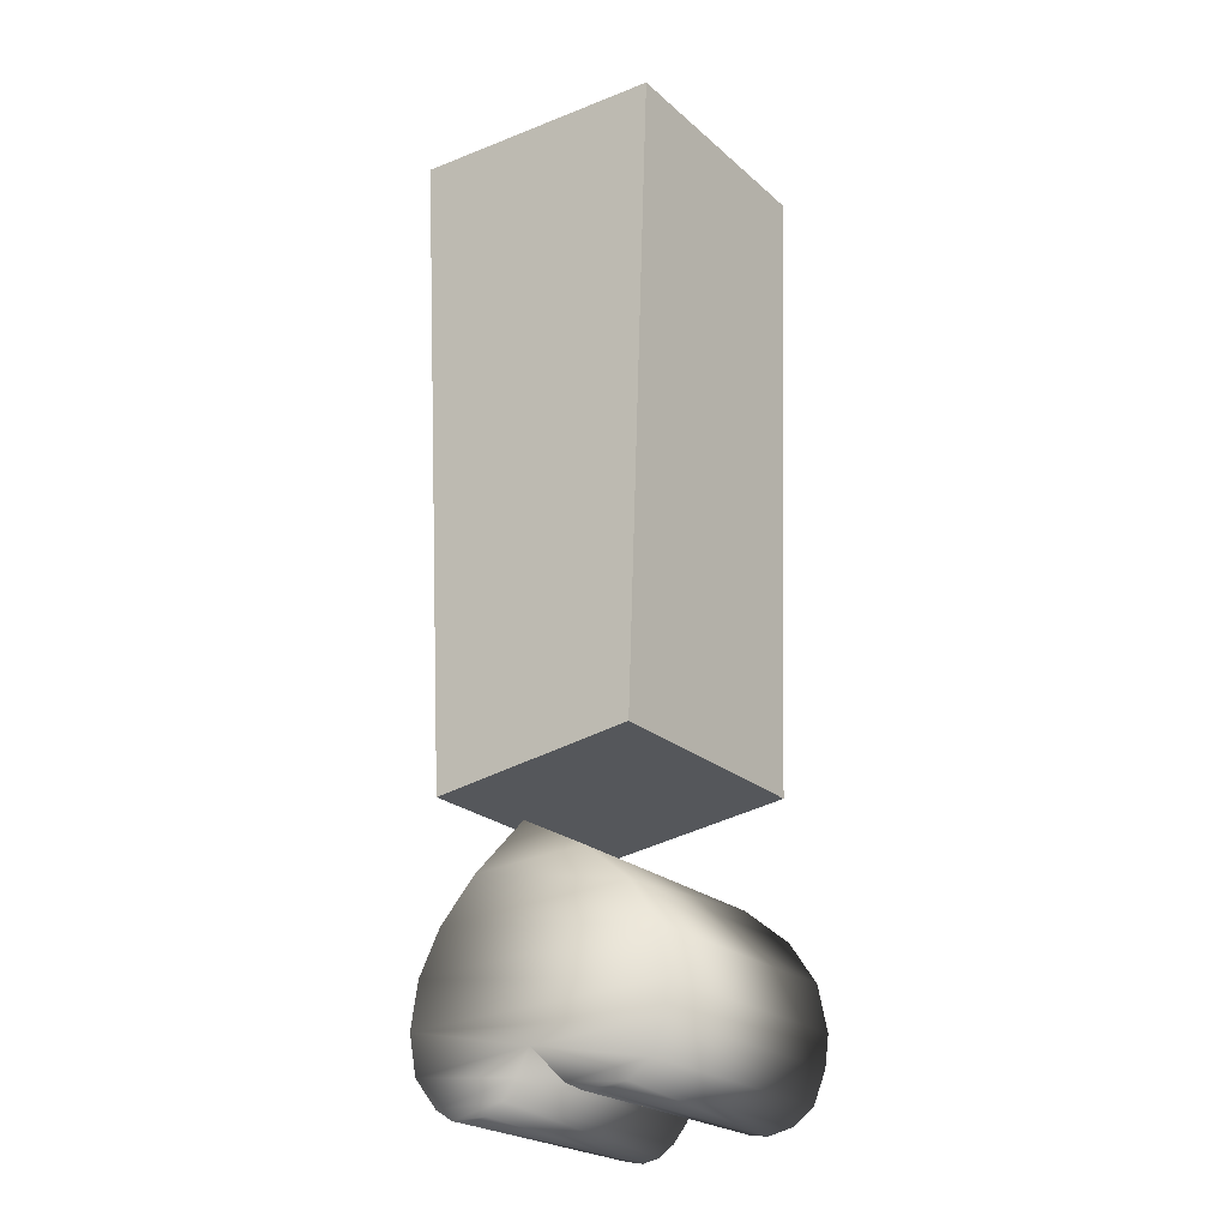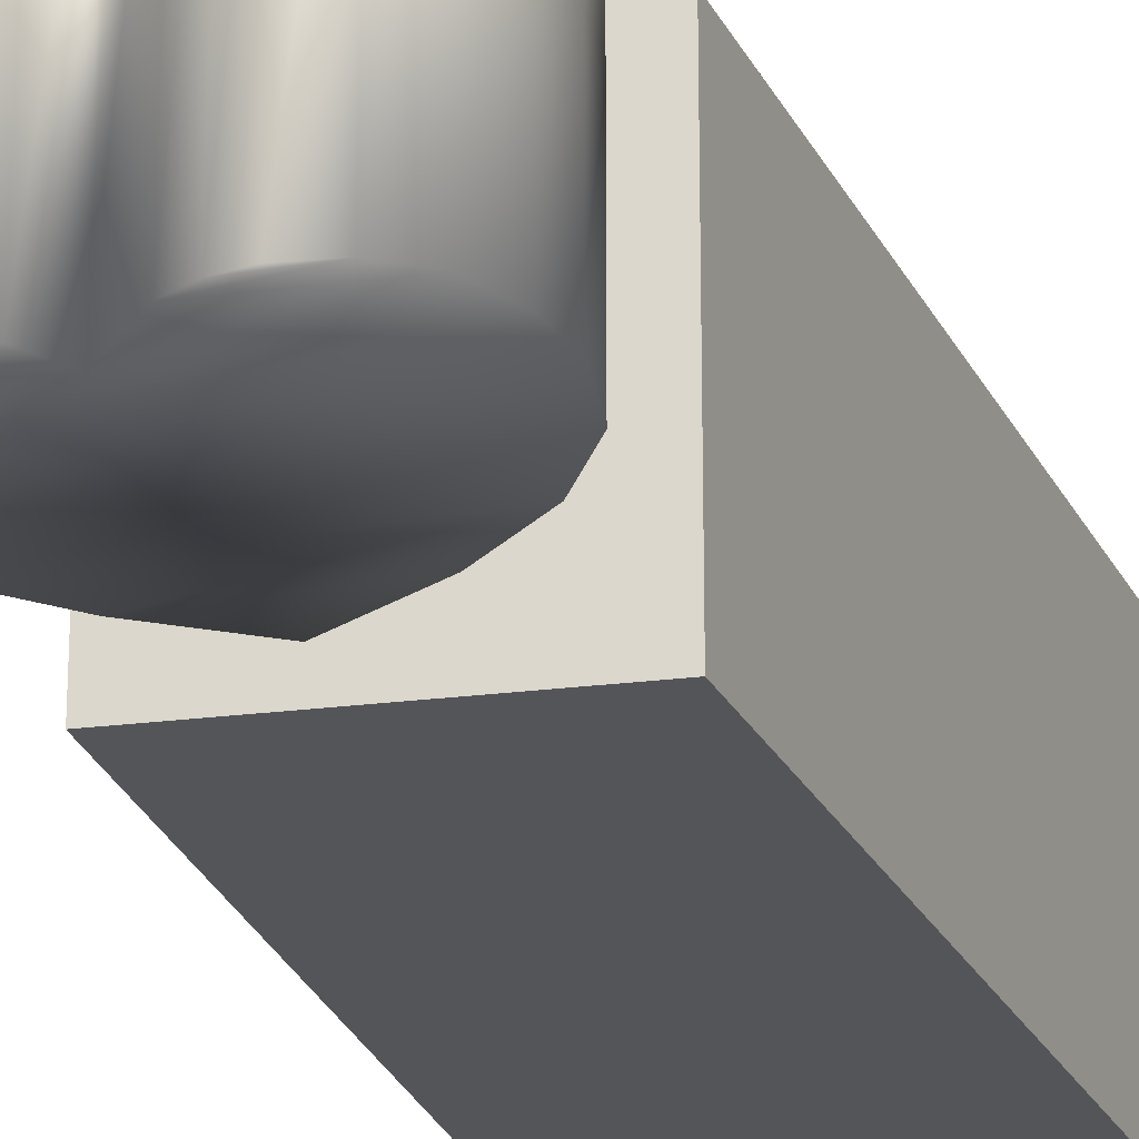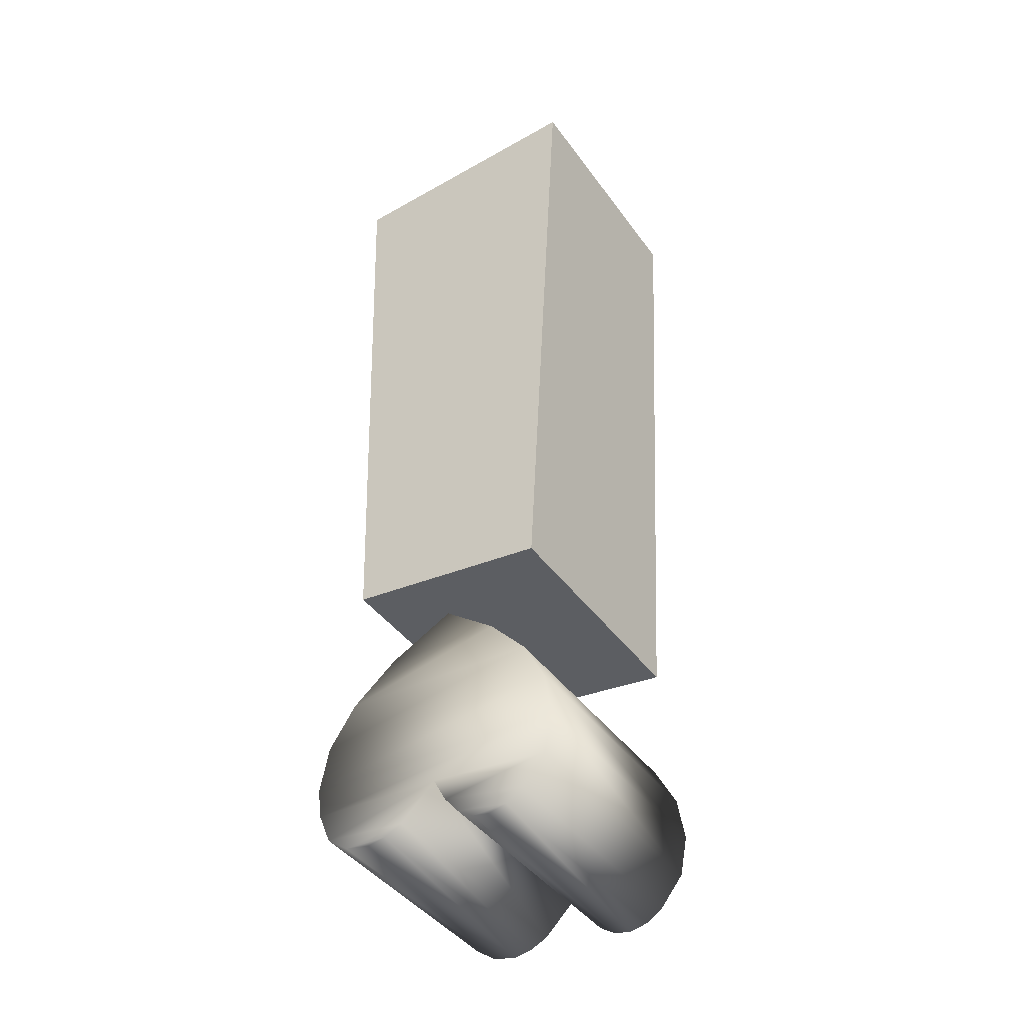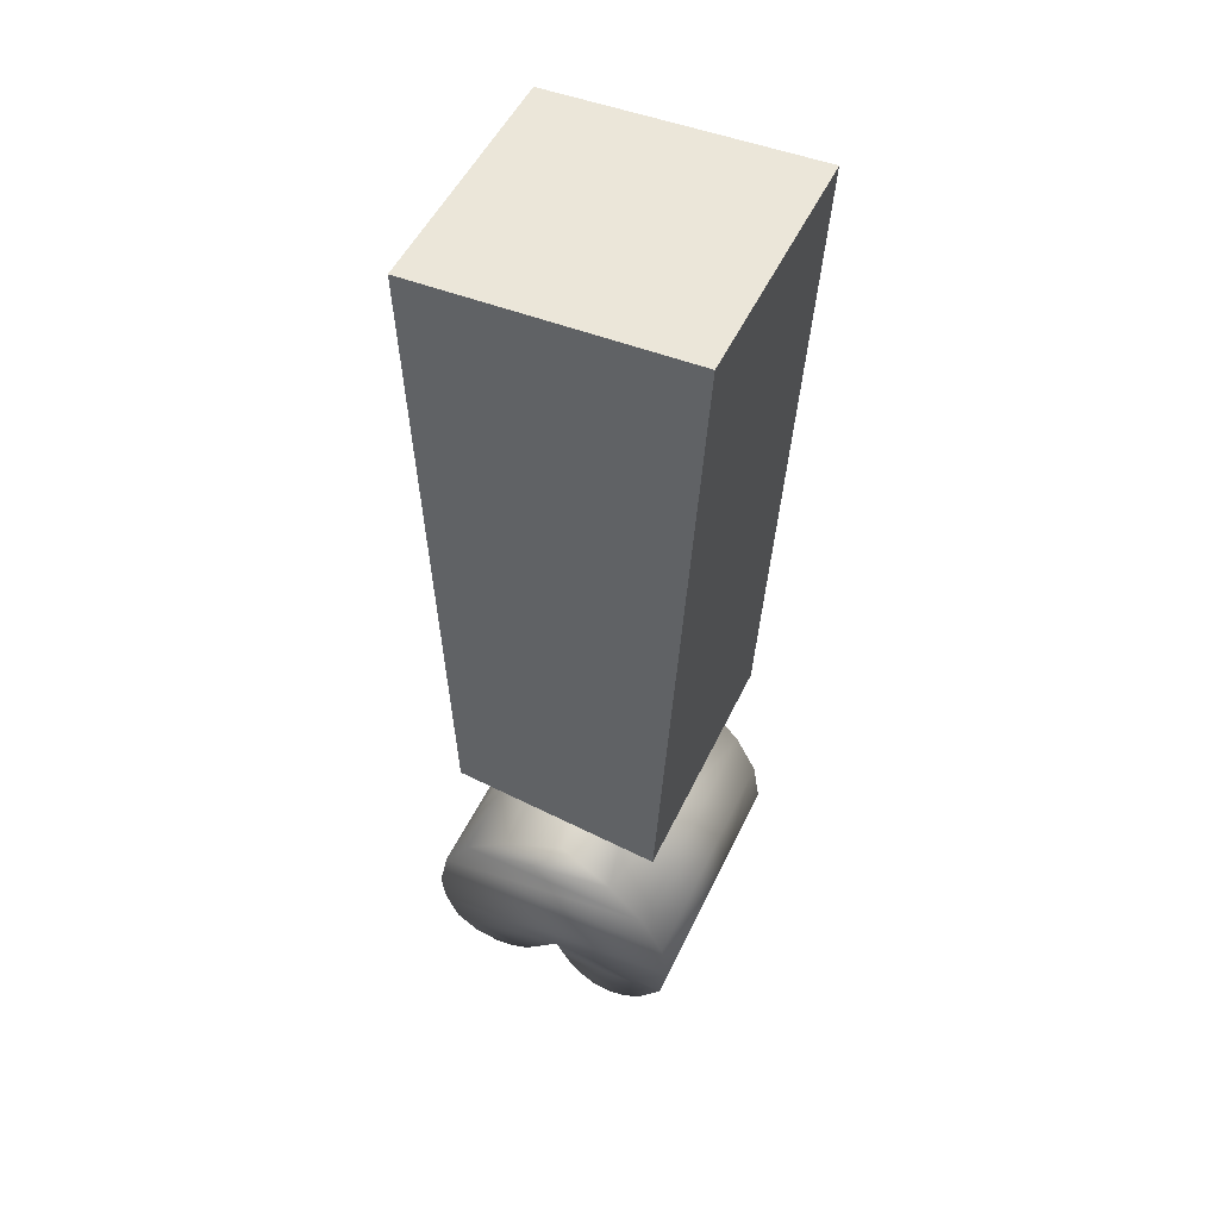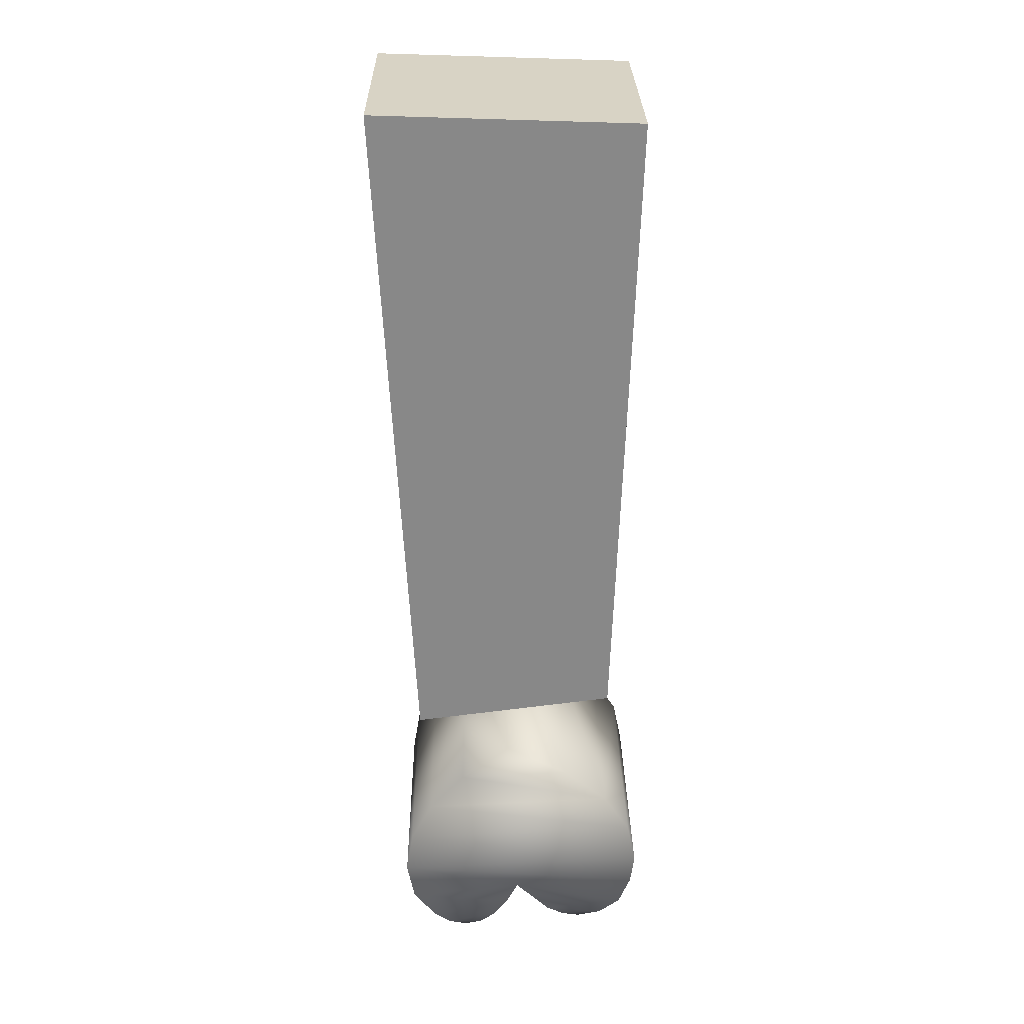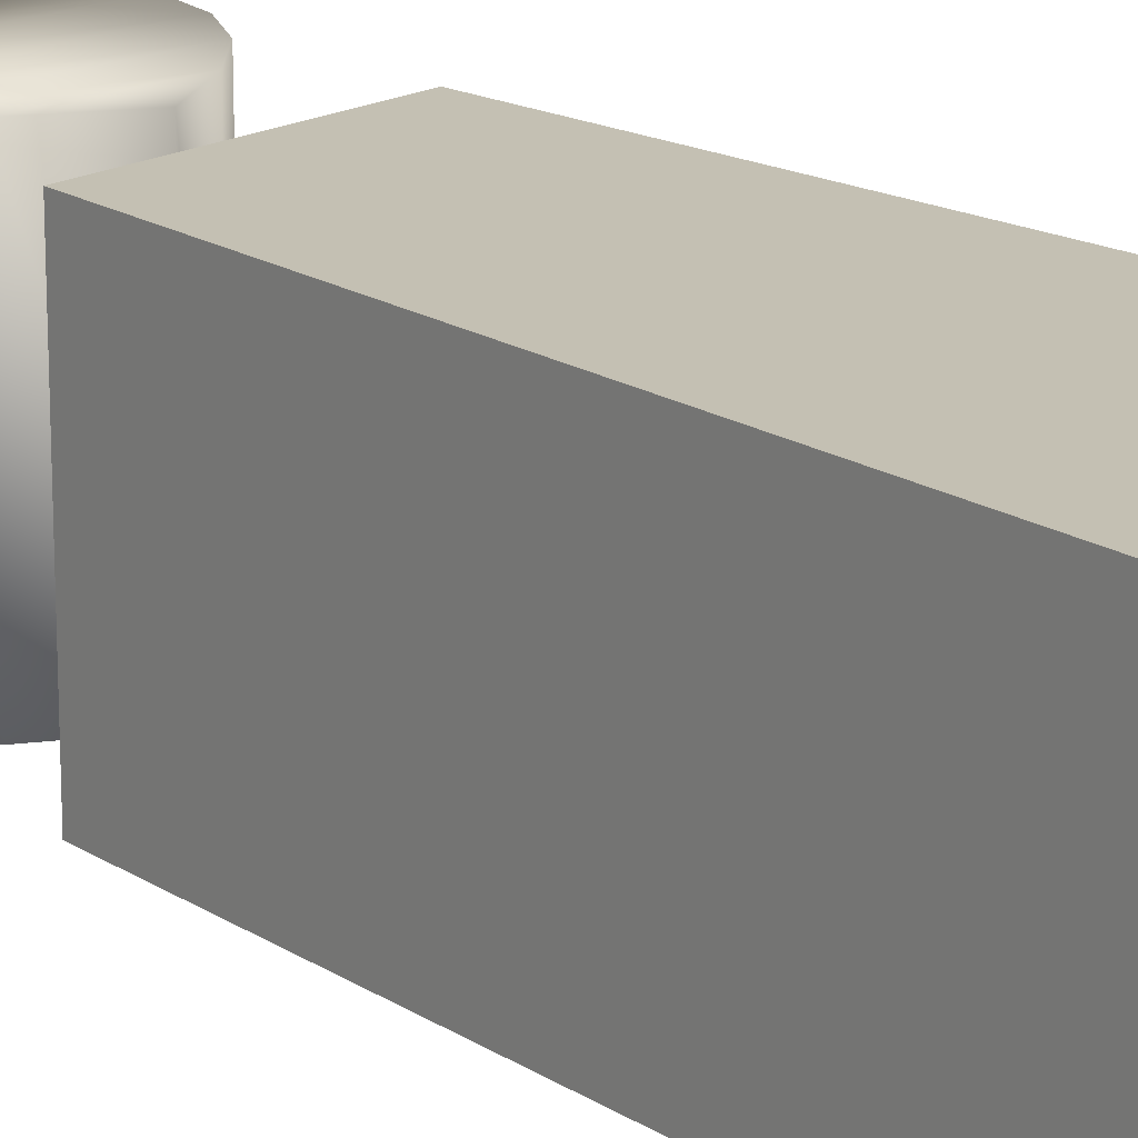
<metadata>
{"format":"obj","ext":"obj","renderer":"f3d","projection":"perspective","resolution":1024,"background":"white","views":[{"elev":-23.5,"azim":-144.7,"up":"+Z"},{"elev":-24.6,"azim":-160.8,"up":"+Y"},{"elev":-42.3,"azim":32.9,"up":"+Z"},{"elev":50.9,"azim":24.7,"up":"+Z"},{"elev":27.4,"azim":179.2,"up":"+Z"},{"elev":18.0,"azim":-40.9,"up":"+Y"}]}
</metadata>
<code>
v 0.6098 0.5 -1.933
v 0.5752 0.5 -1.926
v 0.6469 0.5 -1.925
v 0.5434 0.5 -1.905
v 0.6817 0.5 -1.903
v 0.5144 0.5 -1.869
v 0.729 0.5 -1.846
v 0.4883 0.5 -1.82
v 0.7448 0.5 -1.766
v 0.2244 0.5 -1.807
v 0.216 0.5 -1.746
v 0.73 0.5 -1.677
v 0.2343 0.5 -1.656
v 0.6857 0.5 -1.592
v 0.2891 0.5 -1.573
v 0.6119 0.5 -1.511
v 0.3805 0.5 -1.499
v 0.5085 0.5 -1.433
v 0.3811 0.5 -1.905
v 0.3443 0.5 -1.91
v 0.2936 0.5 -1.9
v 0.4174 0.5 -1.888
v 0.2497 0.5 -1.867
v 0.6817 -0 -1.903
v 0.6469 -0 -1.925
v 0.6098 -0 -1.933
v 0.5752 -0 -1.926
v 0.5434 -0 -1.905
v 0.5144 -0 -1.869
v 0.4883 -0 -1.82
v 0.4174 -0 -1.888
v 0.3811 -0 -1.905
v 0.3443 -0 -1.91
v 0.2936 -0 -1.9
v 0.2497 -0 -1.867
v 0.2244 -0 -1.807
v 0.216 -0 -1.746
v 0.2343 -0 -1.656
v 0.2891 -0 -1.573
v 0.3805 -0 -1.499
v 0.5085 -0 -1.433
v 0.6119 -0 -1.511
v 0.6857 -0 -1.592
v 0.73 -0 -1.677
v 0.7448 -0 -1.766
v 0.729 -0 -1.846
v 0.7043 0.5 -1.355
v 0.2903 0.5 -1.3
v 0.2452 0.5 -0.01575
v 0.7785 0.5 0.00225
v 0.7785 0 0.00225
v 0.7043 -0 -1.355
v 0.2903 -0 -1.3
v 0.2452 -0 -0.01575
g font3d/i1.obj
f 1 2 3
f 3 2 4
f 3 4 5
f 5 4 6
f 5 6 7
f 7 6 8
f 7 8 9
f 8 10 9
f 9 10 11
f 9 11 12
f 12 11 13
f 12 13 14
f 14 13 15
f 14 15 16
f 16 15 17
f 16 17 18
f 19 20 21
f 19 21 22
f 22 21 23
f 22 23 8
f 8 23 10
f 5 24 3
f 3 24 25
f 3 25 1
f 1 25 26
f 1 26 2
f 2 26 27
f 2 27 4
f 4 27 28
f 6 4 28
f 6 28 29
f 8 6 29
f 8 29 30
f 8 30 22
f 22 30 31
f 22 31 19
f 19 31 32
f 19 32 20
f 20 32 33
f 20 33 21
f 21 33 34
f 21 34 23
f 23 34 35
f 10 23 35
f 10 35 36
f 11 10 36
f 11 36 37
f 13 11 37
f 13 37 38
f 15 13 38
f 15 38 39
f 40 17 15
f 40 15 39
f 41 18 17
f 41 17 40
f 42 16 18
f 42 18 41
f 14 16 42
f 14 42 43
f 12 14 43
f 12 43 44
f 9 12 44
f 9 44 45
f 7 9 45
f 7 45 46
f 5 7 46
f 5 46 24
f 27 26 25
f 27 25 28
f 28 25 24
f 28 24 29
f 29 24 46
f 29 46 30
f 30 46 45
f 36 30 45
f 36 45 37
f 37 45 44
f 37 44 38
f 38 44 43
f 38 43 39
f 39 43 42
f 39 42 40
f 40 42 41
f 33 32 34
f 34 32 31
f 34 31 35
f 35 31 30
f 35 30 36
g font3d/i2.obj
f 47 48 49
f 47 49 50
f 47 50 51
f 47 51 52
f 47 52 48
f 48 52 53
f 49 48 53
f 49 53 54
f 51 50 49
f 51 49 54
f 53 52 54
f 54 52 51

</code>
